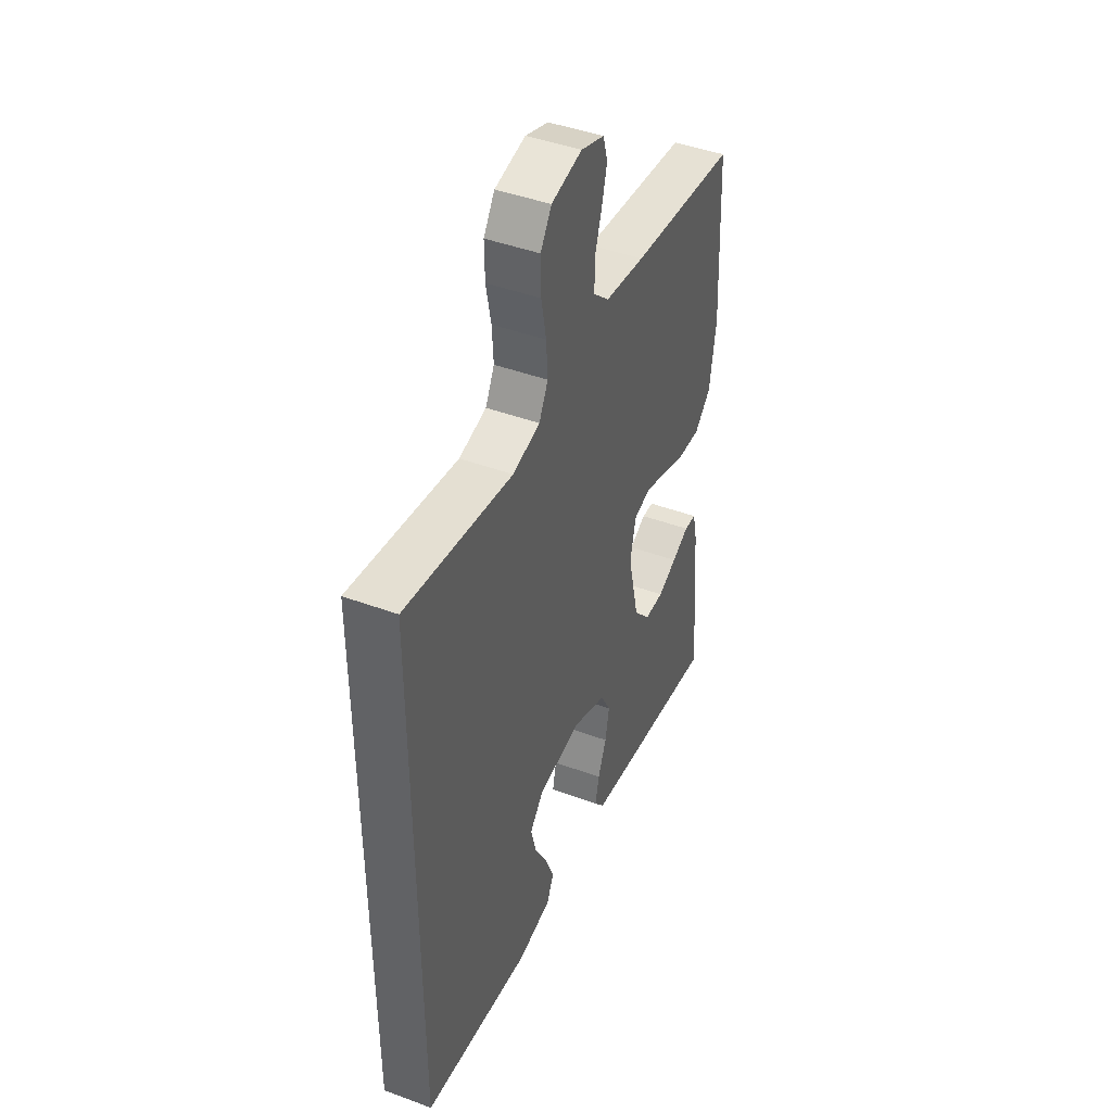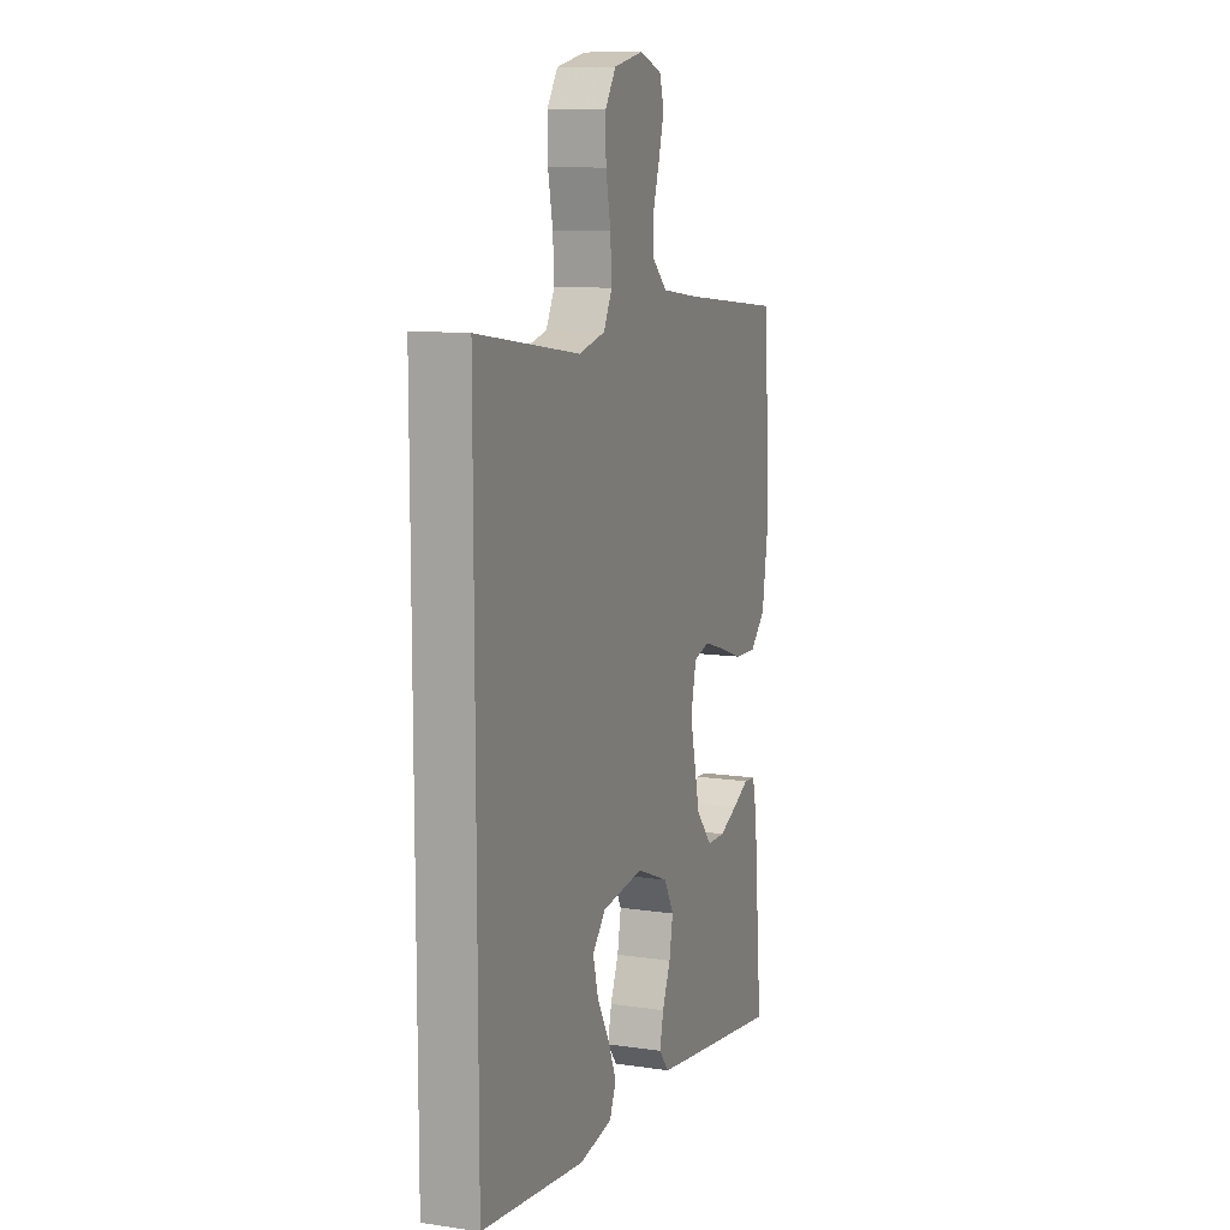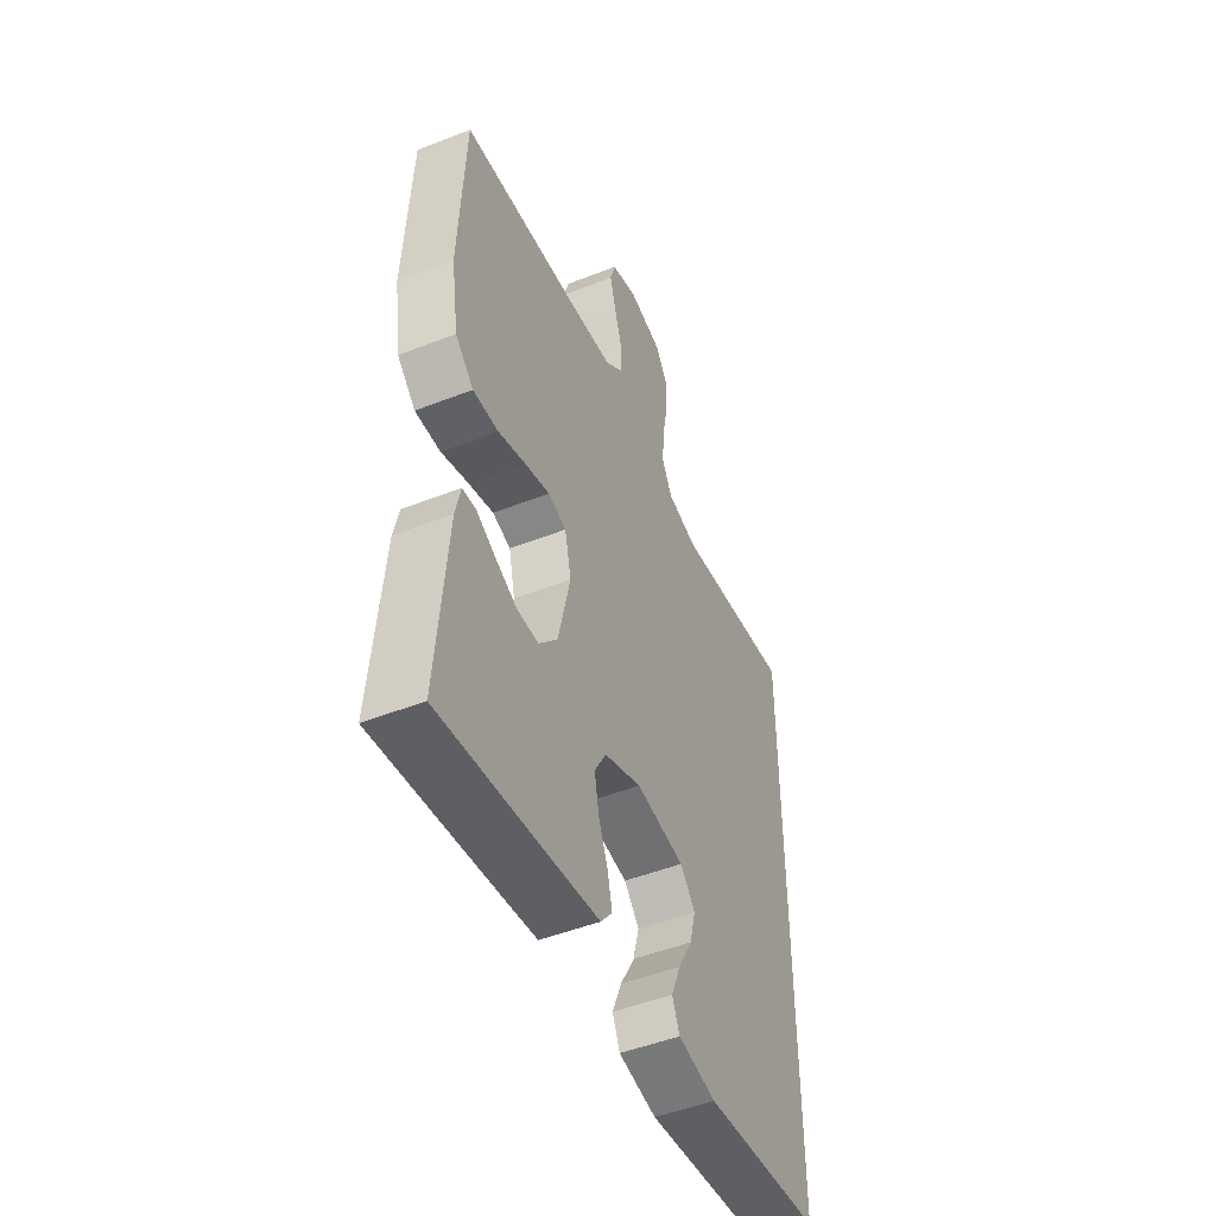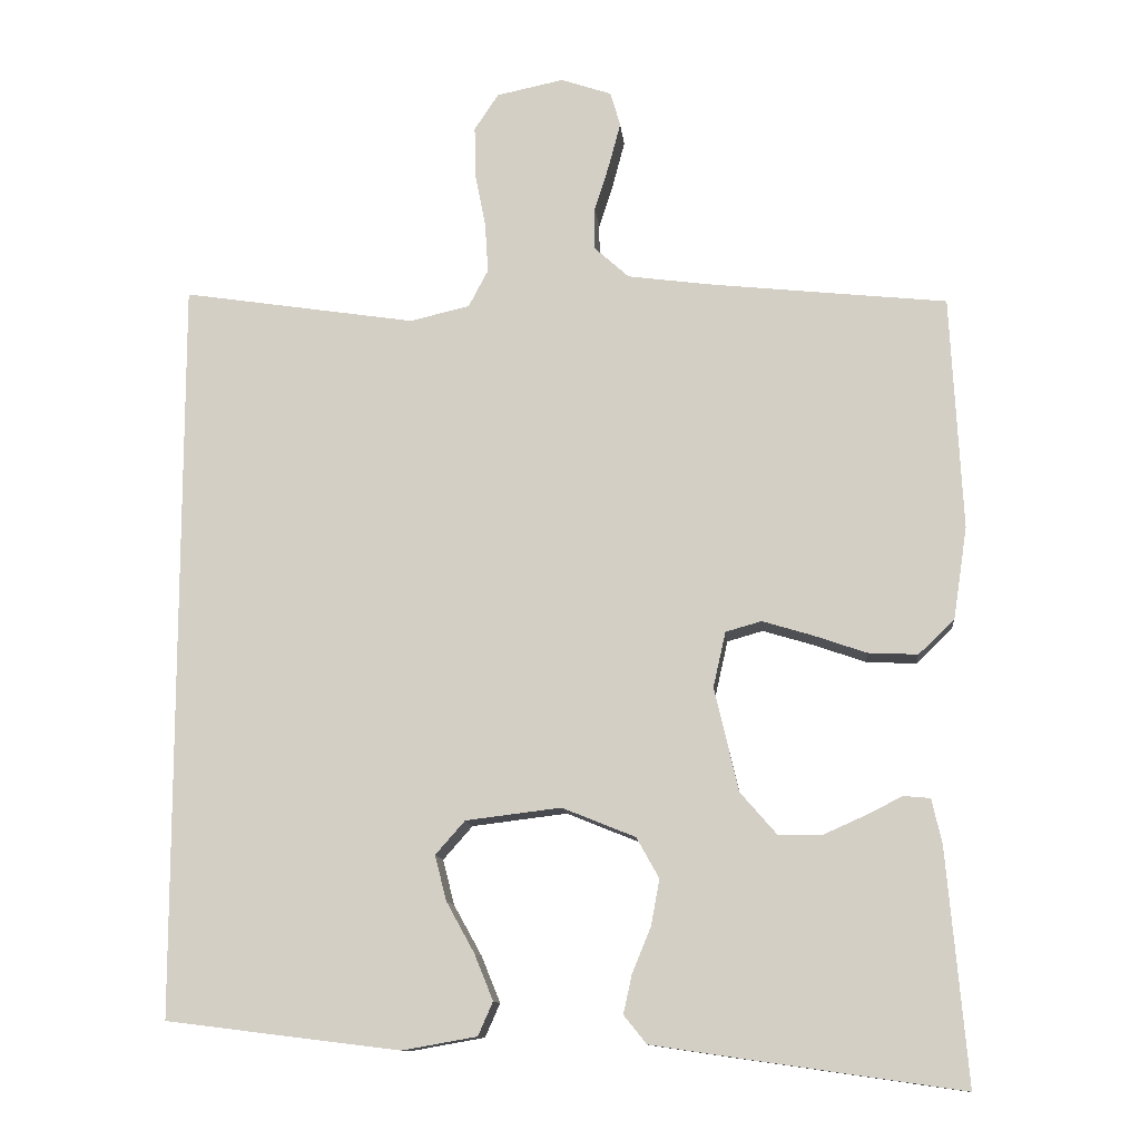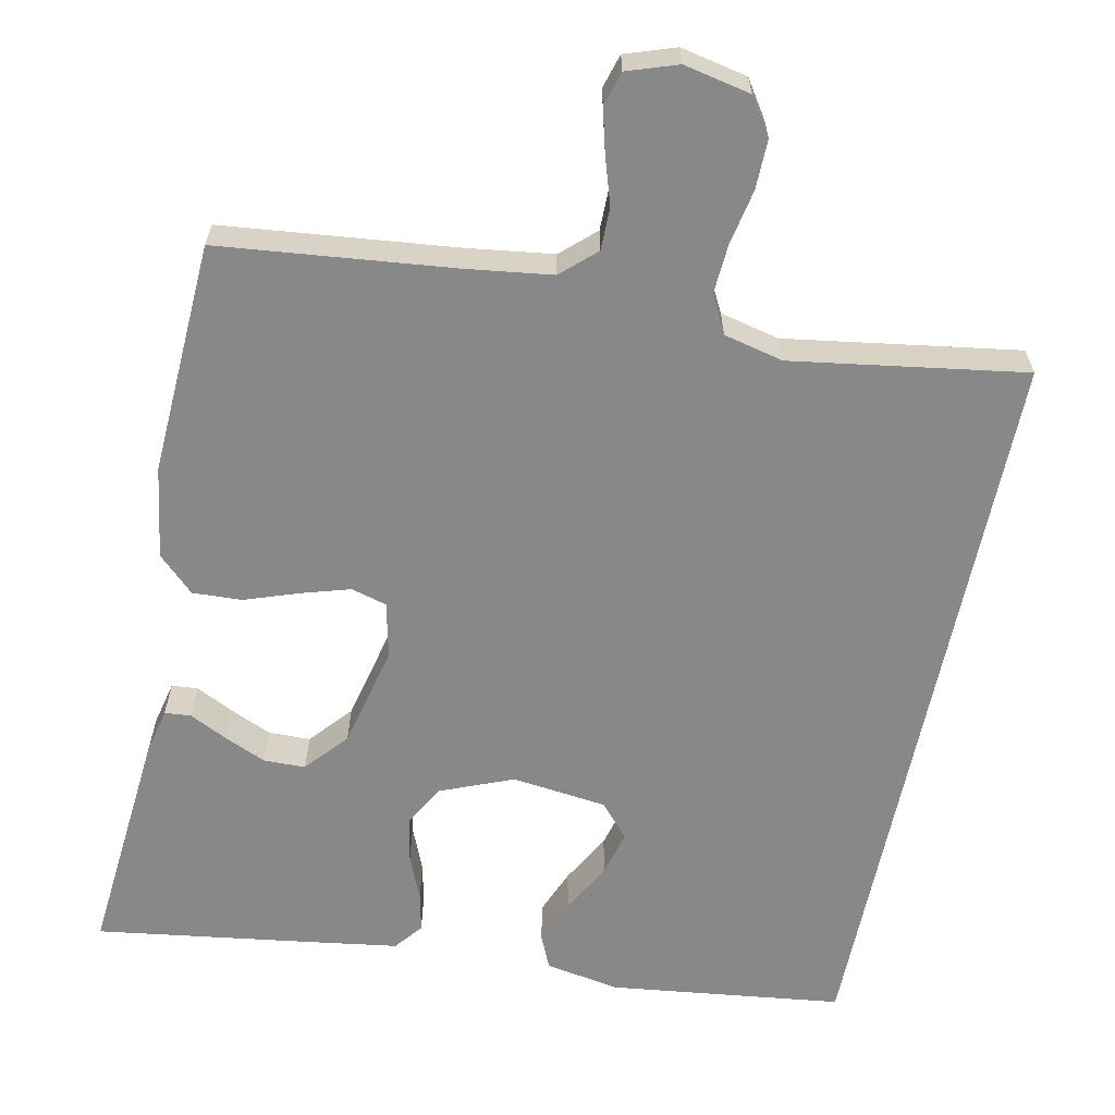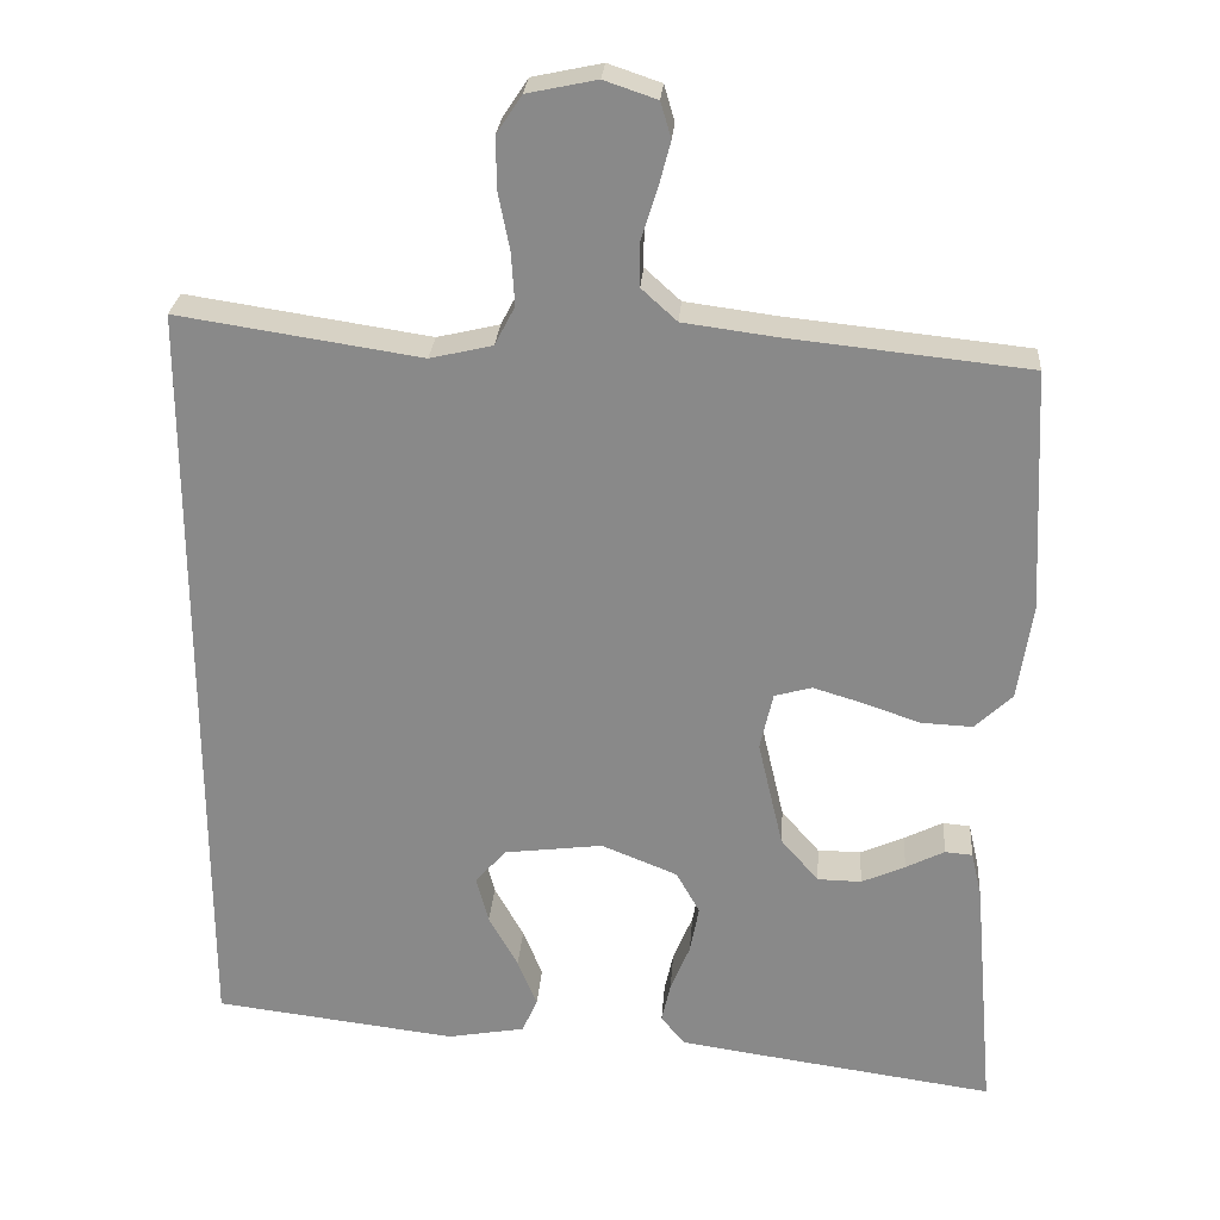
<metadata>
{"format":"obj","ext":"obj","renderer":"f3d","projection":"perspective","resolution":1024,"background":"white","views":[{"elev":44.2,"azim":113.4,"up":"+Z"},{"elev":10.7,"azim":110.3,"up":"+Z"},{"elev":-48.9,"azim":-66.4,"up":"+Z"},{"elev":-11.7,"azim":-174.4,"up":"+Z"},{"elev":-62.8,"azim":-11.7,"up":"+Y"},{"elev":26.3,"azim":-175.8,"up":"+Z"}]}
</metadata>
<code>
v -0.5 0.07 0.5
v -0.2 0.07 0.532
v -0.088 0.07 0.547
v -0.044 0.07 0.587
v -0.044 0.07 0.642
v -0.063 0.07 0.702
v -0.078 0.07 0.759
v -0.065 0.07 0.803
v 0 0.07 0.825
v 0.086 0.07 0.807
v 0.117 0.07 0.76
v 0.116 0.07 0.696
v 0.102 0.07 0.625
v 0.098 0.07 0.561
v 0.123 0.07 0.513
v 0.2 0.07 0.495
v 0.5 0.07 0.541
v 0.5 0.07 -0.413
v 0.2 0.07 -0.45
v 0.104 0.07 -0.433
v 0.085 0.07 -0.39
v 0.109 0.07 -0.331
v 0.145 0.07 -0.266
v 0.16 0.07 -0.208
v 0.122 0.07 -0.165
v 0 0.07 -0.15
v -0.094 0.07 -0.188
v -0.123 0.07 -0.24
v -0.112 0.07 -0.299
v -0.088 0.07 -0.357
v -0.077 0.07 -0.407
v -0.106 0.07 -0.443
v -0.2 0.07 -0.457
v -0.5 0.07 -0.5
v -0.474 0.07 -0.2
v -0.461 0.07 -0.143
v -0.427 0.07 -0.14
v -0.379 0.07 -0.164
v -0.325 0.07 -0.188
v -0.271 0.07 -0.187
v -0.224 0.07 -0.133
v -0.193 0.07 0
v -0.209 0.07 0.071
v -0.255 0.07 0.084
v -0.318 0.07 0.065
v -0.387 0.07 0.041
v -0.451 0.07 0.038
v -0.497 0.07 0.082
v -0.515 0.07 0.2
v -0.5 0 0.5
v -0.2 0 0.532
v -0.088 0 0.547
v -0.044 0 0.587
v -0.044 0 0.642
v -0.063 0 0.702
v -0.078 0 0.759
v -0.065 0 0.803
v 0 0 0.825
v 0.086 0 0.807
v 0.117 0 0.76
v 0.116 0 0.696
v 0.102 0 0.625
v 0.098 0 0.561
v 0.123 0 0.513
v 0.2 0 0.495
v 0.5 0 0.541
v 0.5 0 -0.413
v 0.2 0 -0.45
v 0.104 0 -0.433
v 0.085 0 -0.39
v 0.109 0 -0.331
v 0.145 0 -0.266
v 0.16 0 -0.208
v 0.122 0 -0.165
v 0 0 -0.15
v -0.094 0 -0.188
v -0.123 0 -0.24
v -0.112 0 -0.299
v -0.088 0 -0.357
v -0.077 0 -0.407
v -0.106 0 -0.443
v -0.2 0 -0.457
v -0.5 0 -0.5
v -0.474 0 -0.2
v -0.461 0 -0.143
v -0.427 0 -0.14
v -0.379 0 -0.164
v -0.325 0 -0.188
v -0.271 0 -0.187
v -0.224 0 -0.133
v -0.193 0 0
v -0.209 0 0.071
v -0.255 0 0.084
v -0.318 0 0.065
v -0.387 0 0.041
v -0.451 0 0.038
v -0.497 0 0.082
v -0.515 0 0.2
f 49 1 2
f 48 49 2
f 47 48 2
f 46 47 2
f 45 46 2
f 44 45 2 3
f 43 44 3 4
f 42 43 4
f 41 42 4
f 36 37 38
f 35 36 38
f 34 35 38
f 33 34 38
f 32 33 38
f 31 32 38
f 30 31 38
f 29 30 38
f 29 38 39
f 28 29 39 40
f 21 22 23
f 20 21 23
f 19 20 23
f 18 19 23
f 18 23 24
f 18 24 25
f 17 18 25
f 16 17 25
f 11 12 13
f 10 11 13
f 9 10 13
f 8 9 13
f 7 8 13
f 6 7 13
f 5 6 13
f 4 5 13 14
f 41 4 14 15
f 27 28 40 41
f 41 15 16
f 27 41 16
f 26 27 16
f 16 25 26
f 51 50 98
f 51 98 97
f 51 97 96
f 51 96 95
f 51 95 94
f 52 51 94 93
f 53 52 93 92
f 53 92 91
f 53 91 90
f 87 86 85
f 87 85 84
f 87 84 83
f 87 83 82
f 87 82 81
f 87 81 80
f 87 80 79
f 87 79 78
f 88 87 78
f 89 88 78 77
f 72 71 70
f 72 70 69
f 72 69 68
f 72 68 67
f 73 72 67
f 74 73 67
f 74 67 66
f 74 66 65
f 62 61 60
f 62 60 59
f 62 59 58
f 62 58 57
f 62 57 56
f 62 56 55
f 62 55 54
f 63 62 54 53
f 64 63 53 90
f 90 89 77 76
f 65 64 90
f 65 90 76
f 65 76 75
f 75 74 65
f 1 50 51 2
f 2 51 52 3
f 3 52 53 4
f 4 53 54 5
f 5 54 55 6
f 6 55 56 7
f 7 56 57 8
f 8 57 58 9
f 9 58 59 10
f 10 59 60 11
f 11 60 61 12
f 12 61 62 13
f 13 62 63 14
f 14 63 64 15
f 15 64 65 16
f 16 65 66 17
f 17 66 67 18
f 18 67 68 19
f 19 68 69 20
f 20 69 70 21
f 21 70 71 22
f 22 71 72 23
f 23 72 73 24
f 24 73 74 25
f 25 74 75 26
f 26 75 76 27
f 27 76 77 28
f 28 77 78 29
f 29 78 79 30
f 30 79 80 31
f 31 80 81 32
f 32 81 82 33
f 33 82 83 34
f 34 83 84 35
f 35 84 85 36
f 36 85 86 37
f 37 86 87 38
f 38 87 88 39
f 39 88 89 40
f 40 89 90 41
f 41 90 91 42
f 42 91 92 43
f 43 92 93 44
f 44 93 94 45
f 45 94 95 46
f 46 95 96 47
f 47 96 97 48
f 48 97 98 49
f 49 98 50 1

</code>
